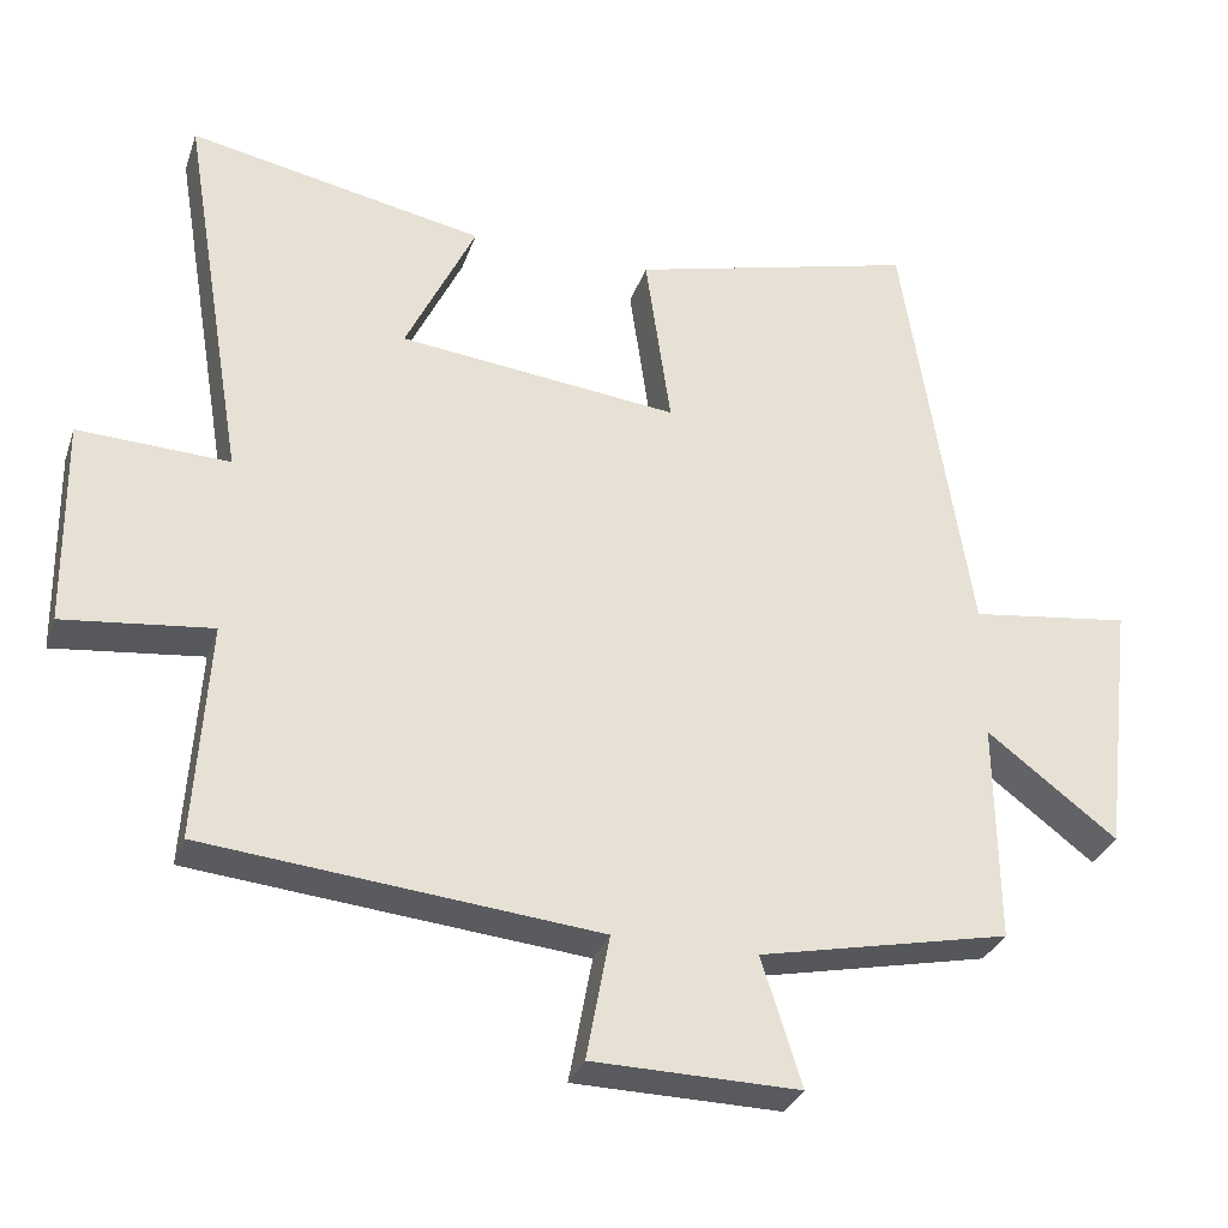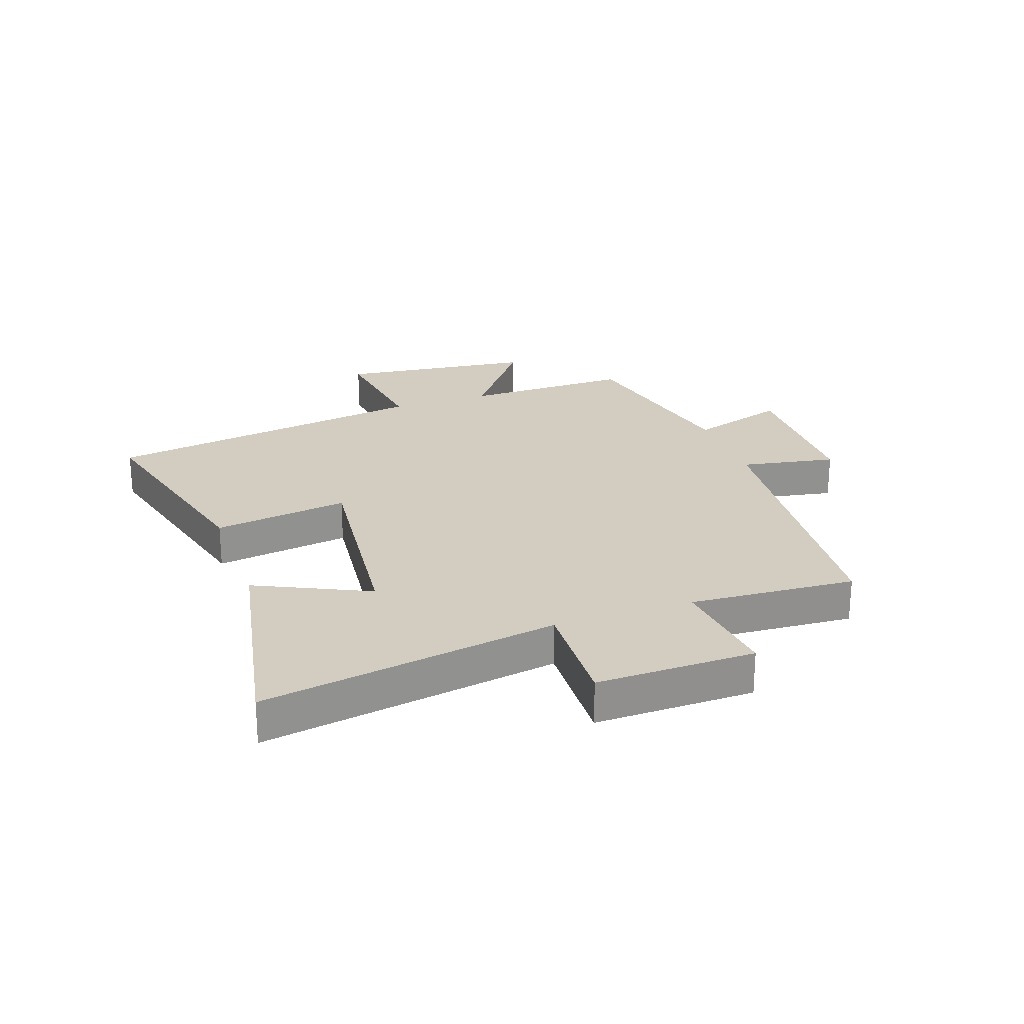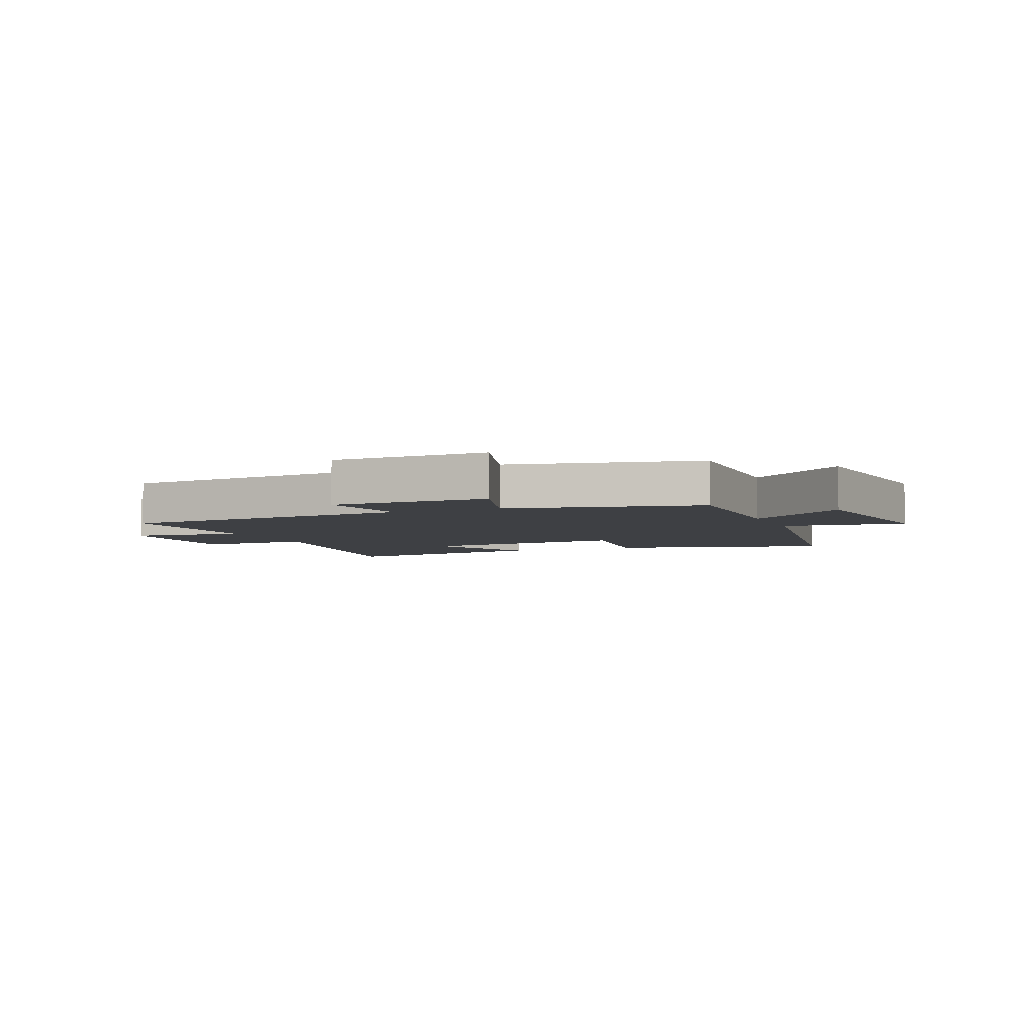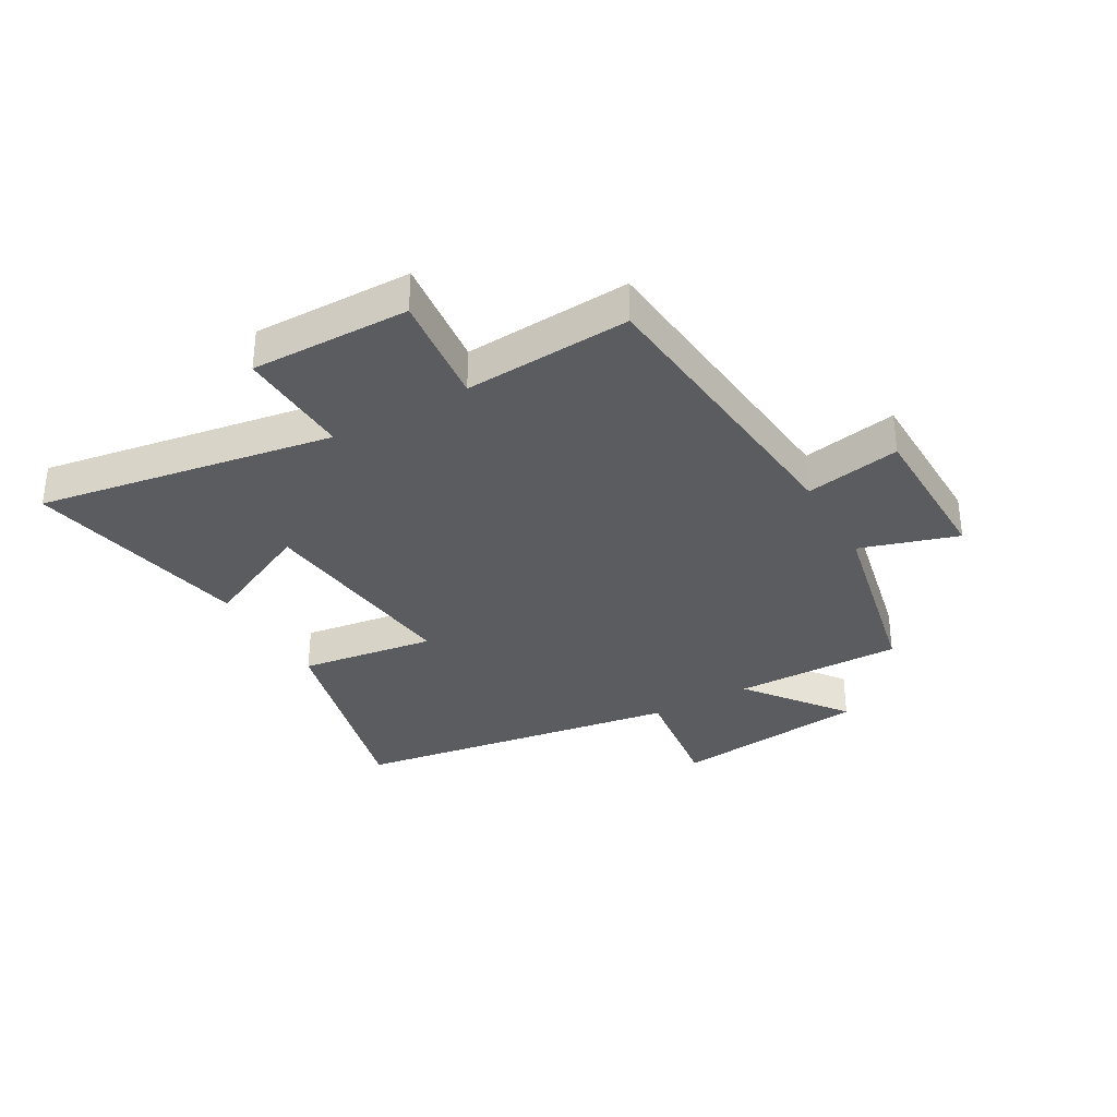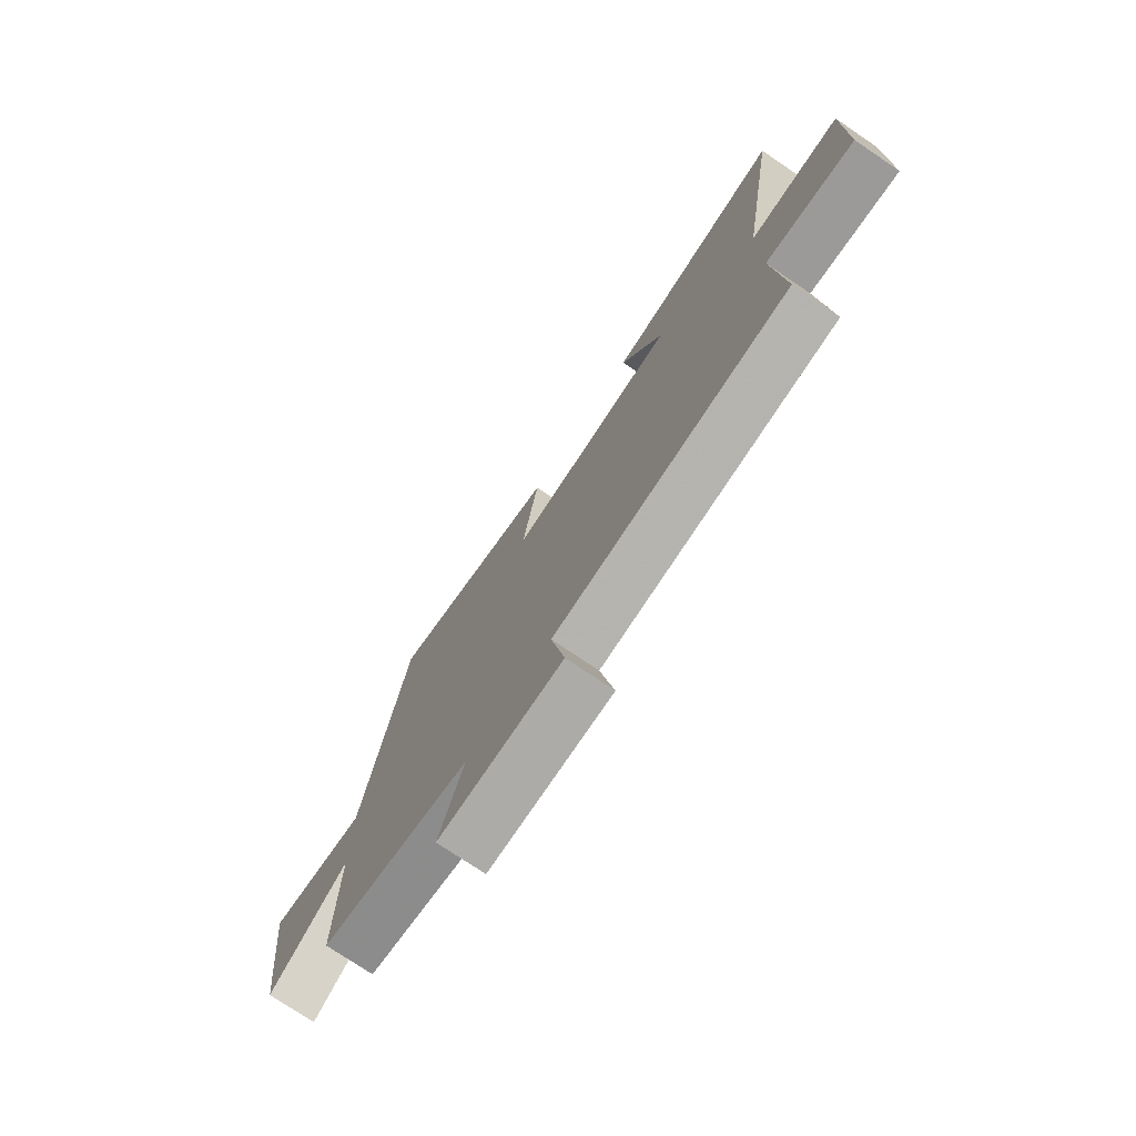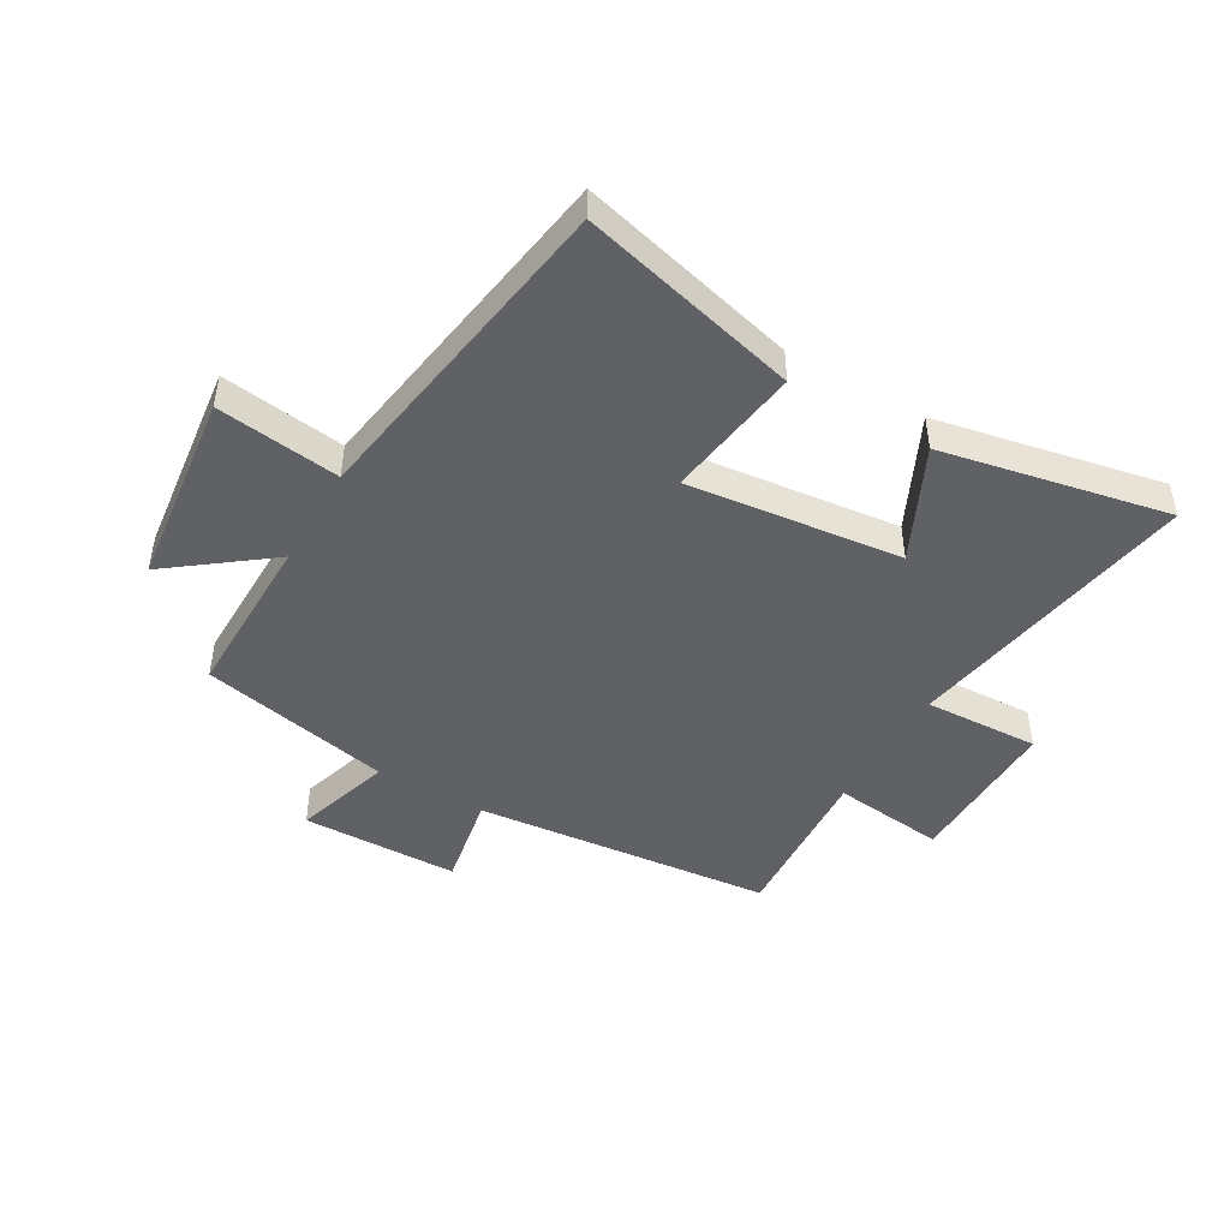
<metadata>
{"format":"obj","ext":"obj","renderer":"f3d","projection":"perspective","resolution":1024,"background":"white","views":[{"elev":-31.3,"azim":162.5,"up":"+Z"},{"elev":24.4,"azim":70.6,"up":"+Y"},{"elev":-4.7,"azim":-157.6,"up":"+Y"},{"elev":-33.7,"azim":119.7,"up":"+Y"},{"elev":-75.4,"azim":56.0,"up":"+Z"},{"elev":-46.1,"azim":-30.0,"up":"+Y"}]}
</metadata>
<code>
v -0.503 0.07 -0.43
v -0.5 0.07 -0.143
v -0.669 0.07 -0.271
v -0.709 0.07 0.063
v -0.5 0.07 0.035
v -0.413 0.07 0.596
v -0.041 0.07 0.5
v -0.074 0.07 0.269
v 0.29 0.07 0.309
v 0.199 0.07 0.5
v 0.584 0.07 0.576
v 0.5 0.07 0.072
v 0.696 0.07 0.08
v 0.692 0.07 -0.19
v 0.5 0.07 -0.168
v 0.518 0.07 -0.451
v 0.009 0.07 -0.5
v 0.039 0.07 -0.662
v -0.229 0.07 -0.666
v -0.177 0.07 -0.5
v -0.503 0 -0.43
v -0.5 0 -0.143
v -0.669 0 -0.271
v -0.709 0 0.063
v -0.5 0 0.035
v -0.413 0 0.596
v -0.041 0 0.5
v -0.074 0 0.269
v 0.29 0 0.309
v 0.199 0 0.5
v 0.584 0 0.576
v 0.5 0 0.072
v 0.696 0 0.08
v 0.692 0 -0.19
v 0.5 0 -0.168
v 0.518 0 -0.451
v 0.009 0 -0.5
v 0.039 0 -0.662
v -0.229 0 -0.666
v -0.177 0 -0.5
f 17 18 19 20
f 15 16 17 20
f 15 20 1 2
f 12 13 14 15
f 12 15 2
f 9 10 11 12
f 8 9 12 2
f 5 6 7 8
f 5 8 2 3
f 3 4 5
f 40 39 38 37
f 40 37 36 35
f 22 21 40 35
f 35 34 33 32
f 22 35 32
f 32 31 30 29
f 22 32 29 28
f 28 27 26 25
f 23 22 28 25
f 25 24 23
f 1 21 22 2
f 2 22 23 3
f 3 23 24 4
f 4 24 25 5
f 5 25 26 6
f 6 26 27 7
f 7 27 28 8
f 8 28 29 9
f 9 29 30 10
f 10 30 31 11
f 11 31 32 12
f 12 32 33 13
f 13 33 34 14
f 14 34 35 15
f 15 35 36 16
f 16 36 37 17
f 17 37 38 18
f 18 38 39 19
f 19 39 40 20
f 20 40 21 1

</code>
